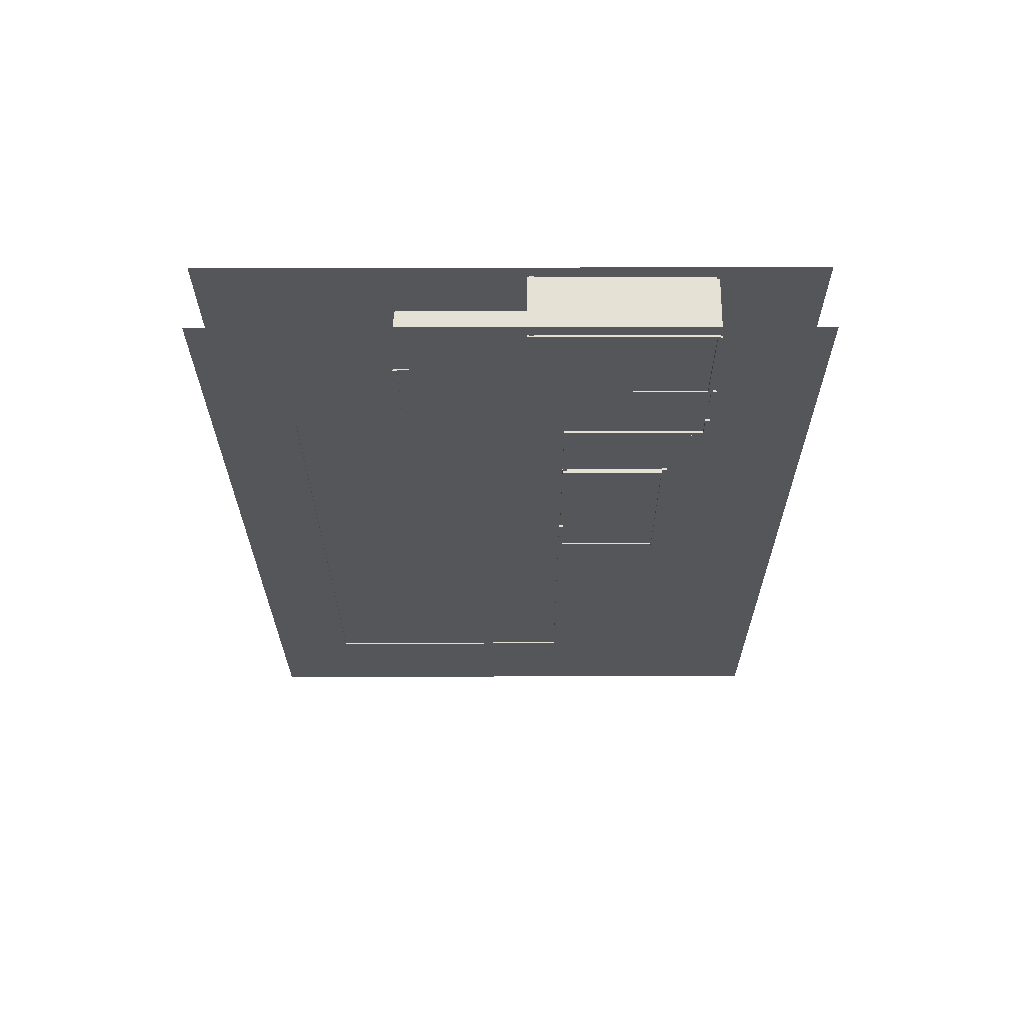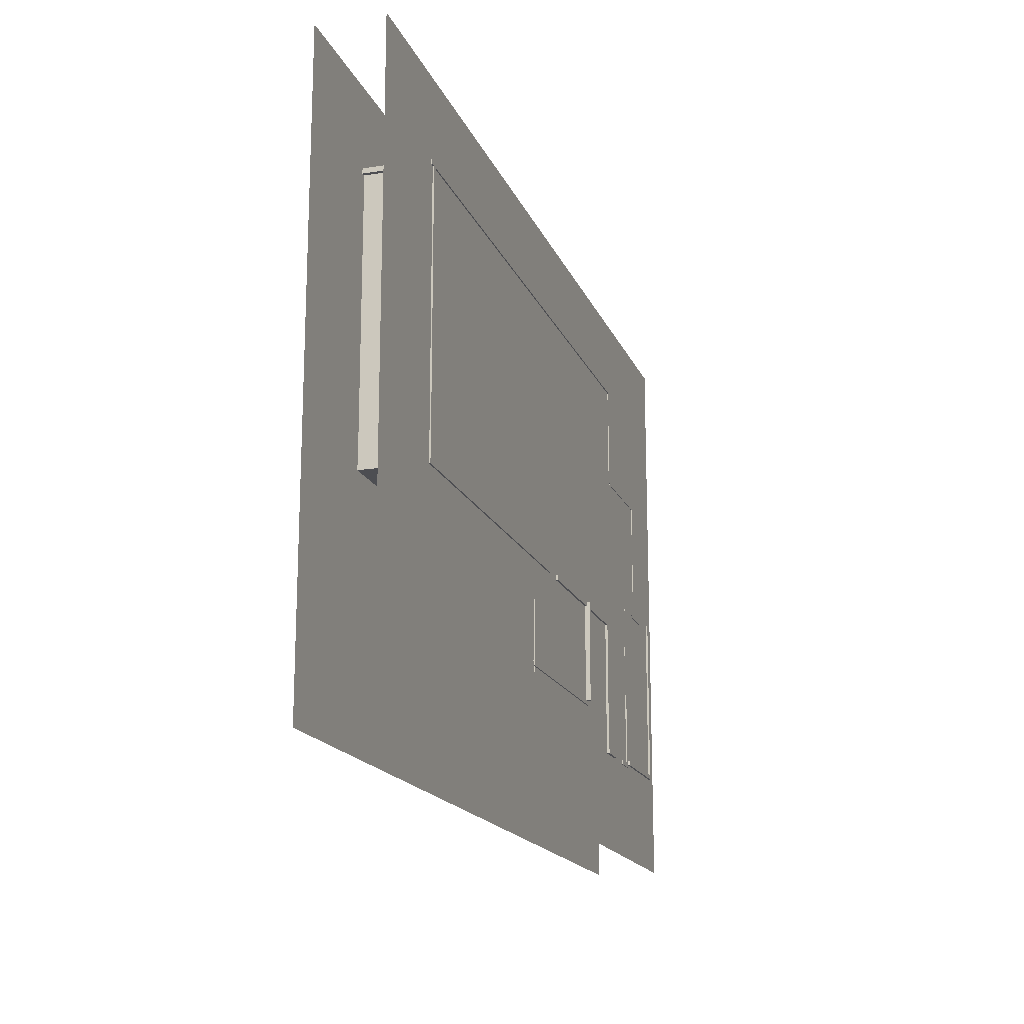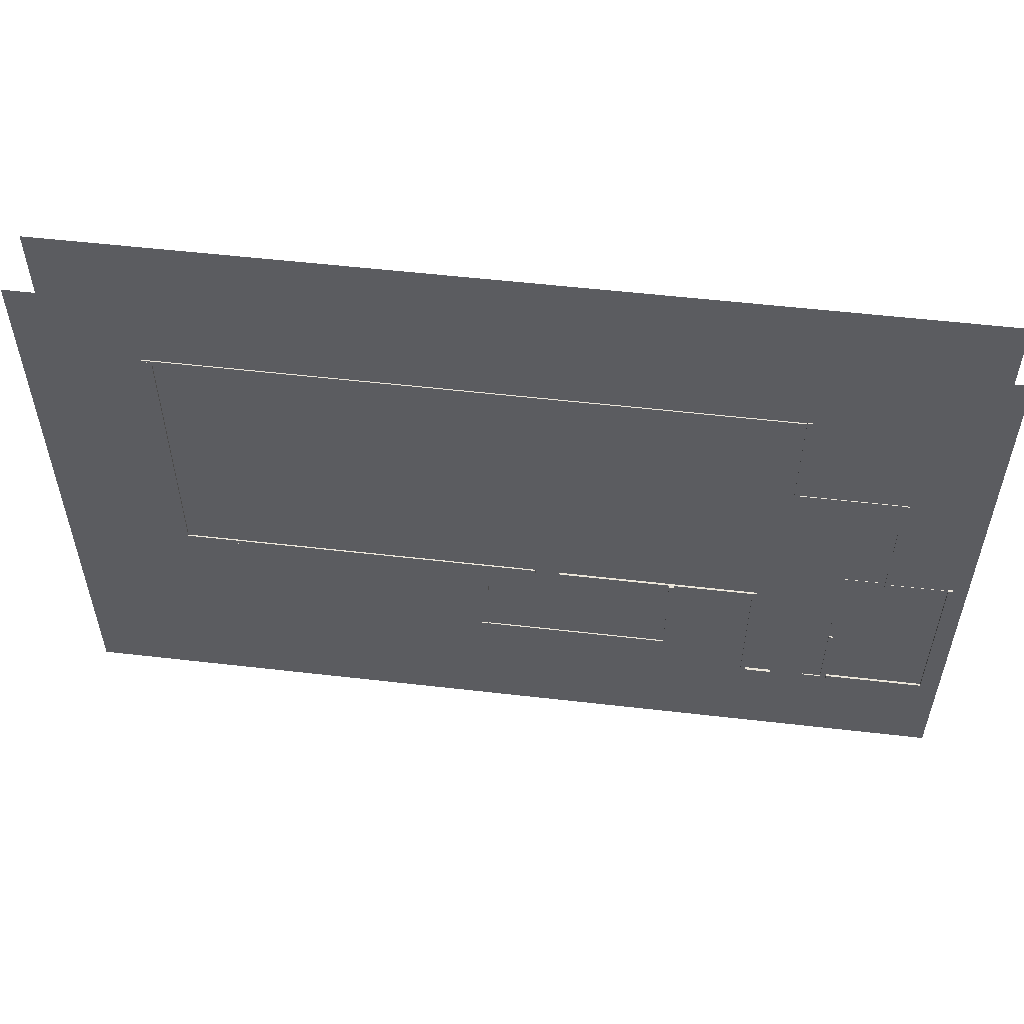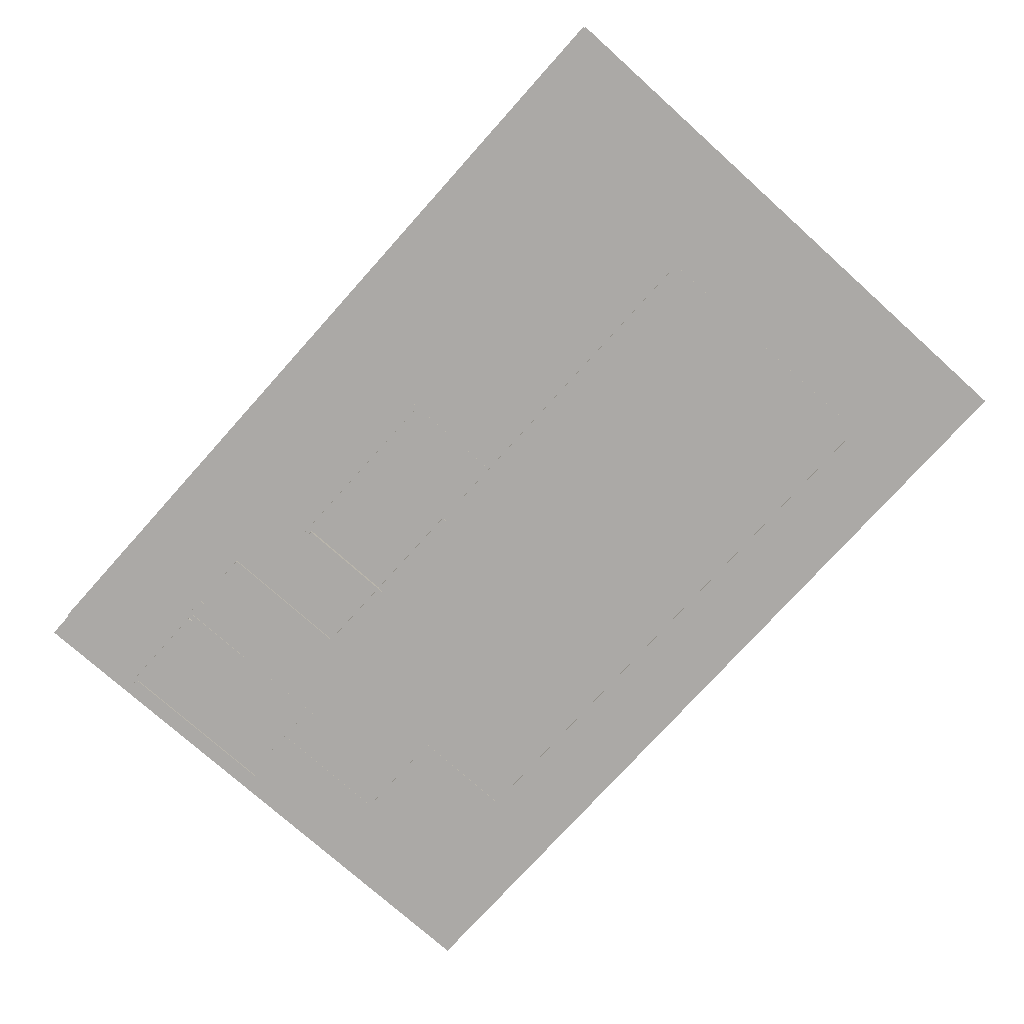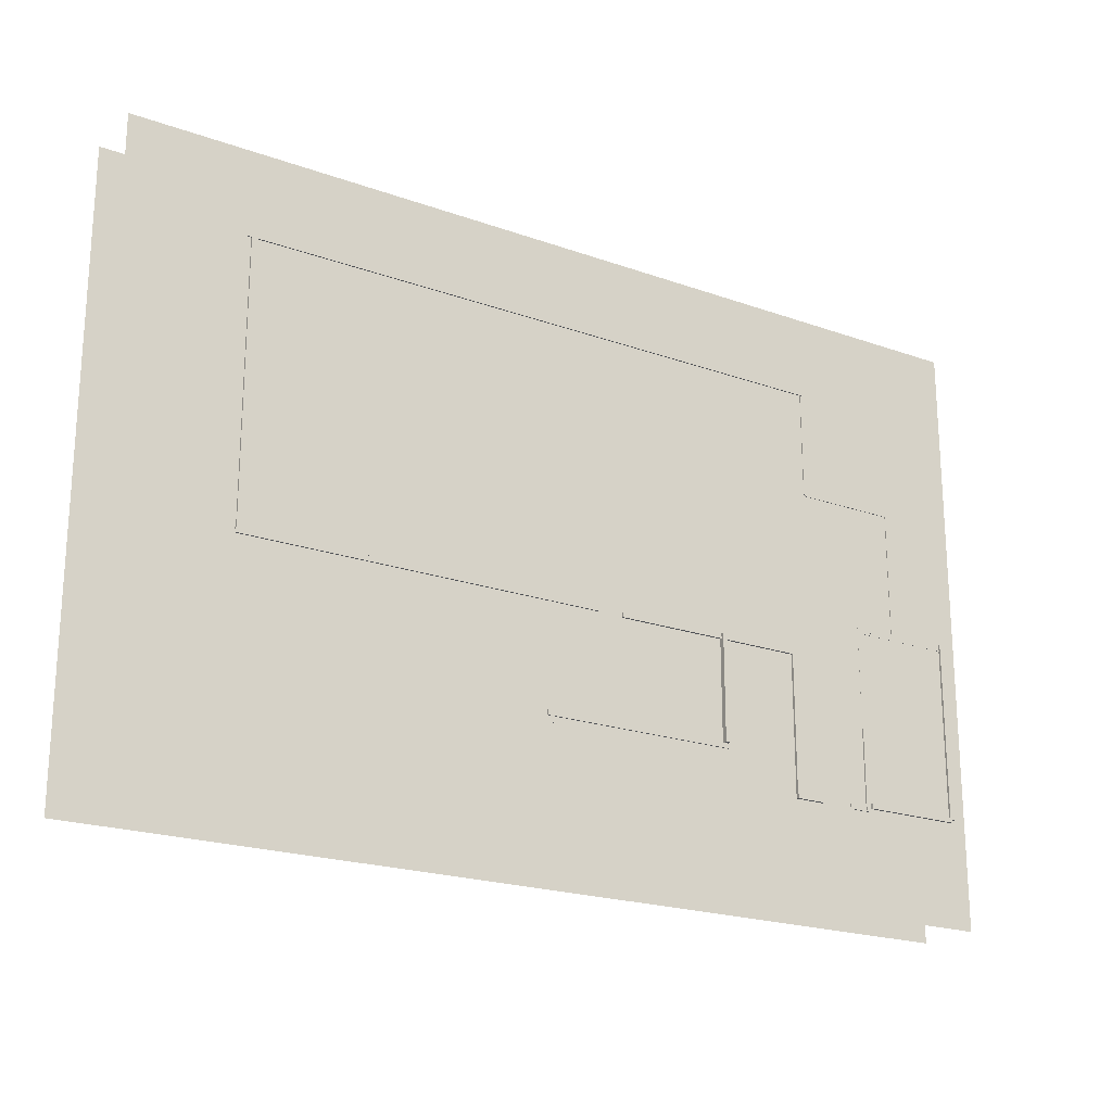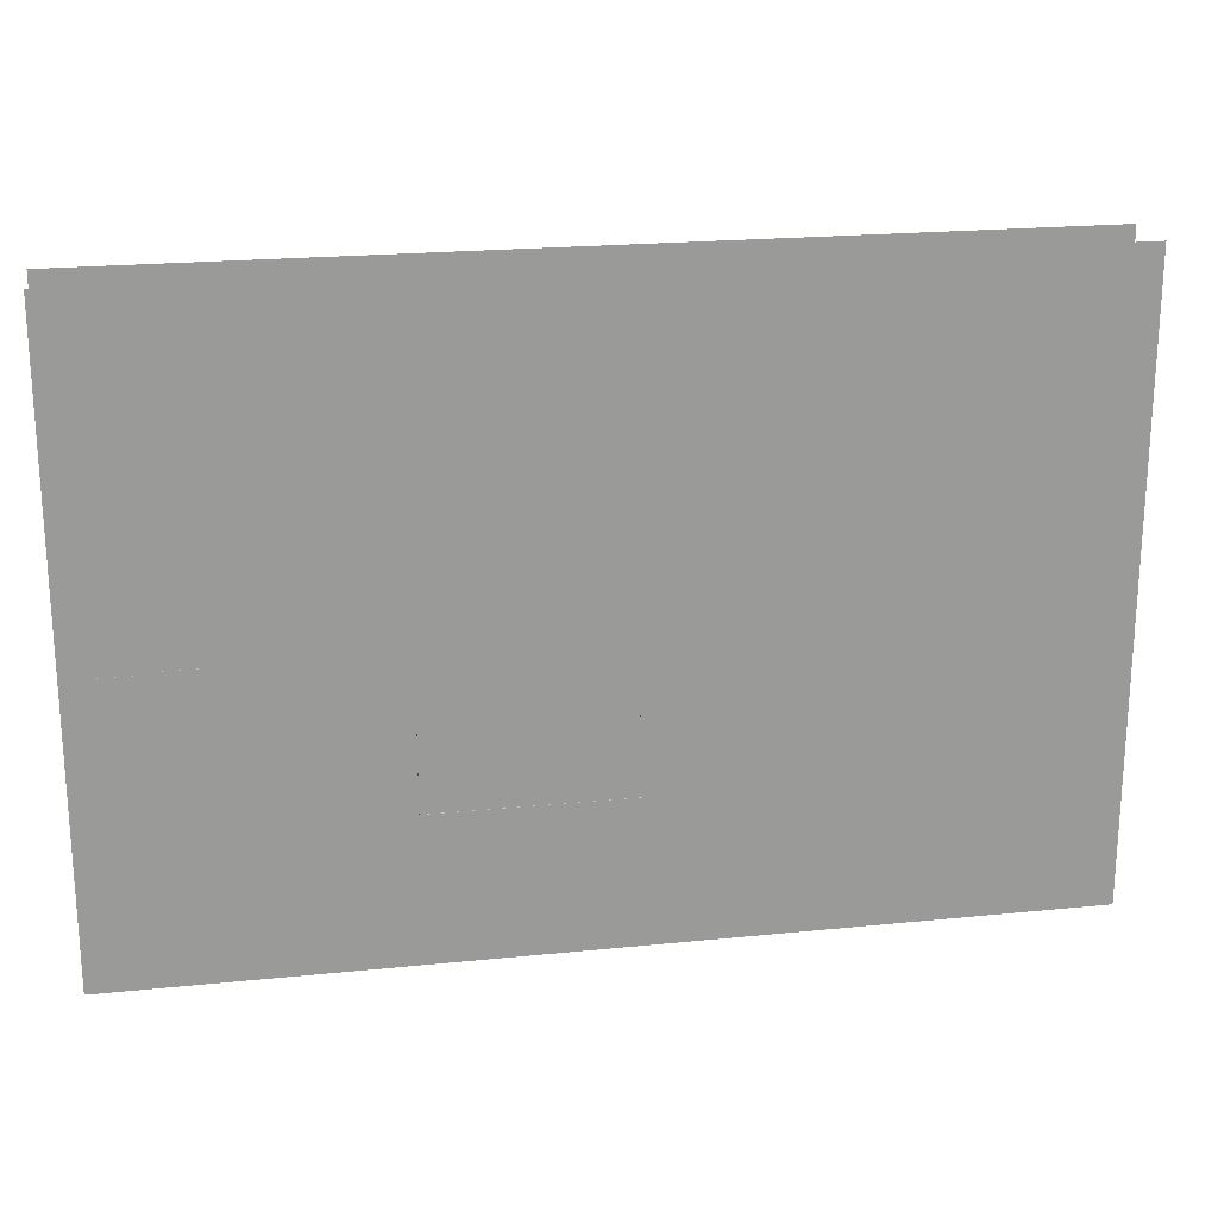
<metadata>
{"format":"obj","ext":"obj","renderer":"f3d","projection":"perspective","resolution":1024,"background":"white","views":[{"elev":-25.8,"azim":90.2,"up":"+Y"},{"elev":-17.1,"azim":-72.8,"up":"+Z"},{"elev":54.2,"azim":7.0,"up":"+Z"},{"elev":-75.5,"azim":-131.9,"up":"+Y"},{"elev":-21.0,"azim":-32.6,"up":"+Z"},{"elev":21.1,"azim":169.7,"up":"+Z"}]}
</metadata>
<code>
o Cube.006
v 15.82 -0.01722 -1.599
v 15.82 -0.01722 -10.01
v 15.82 6.498 -1.599
v 16.31 -0.01722 -1.599
v 16.31 -0.01722 -10.01
v 16.31 6.498 -1.599
v 16.31 6.498 -10.01
v 15.82 6.498 -10.01
f 2 5 4 1
f 1 3 8 2
f 4 6 3 1
f 5 7 6 4
f 7 8 3 6
f 2 8 7 5
o Cube.007
v -50 -0.1374 9.264
v -50 -0.1374 -5.63
v -50 6.378 9.264
v -49.51 -0.1374 9.264
v -49.51 -0.1374 -5.63
v -49.51 6.378 9.264
v -49.51 6.378 -5.63
v -50 6.378 -5.63
v -50 -0.1374 21.9
v -50 6.378 21.9
v -49.51 -0.1374 21.9
v -49.51 6.378 21.9
f 10 13 12 9
f 9 11 16 10
f 12 14 20 19
f 13 15 14 12
f 15 16 11 14
f 10 16 15 13
f 19 20 18 17
f 9 12 19 17
f 11 9 17 18
f 14 11 18 20
o Cube.008
v 10.02 -0.1136 22.09
v -23.02 -0.1136 22.09
v 10.02 6.401 22.09
v 10.02 -0.1136 21.59
v -23.02 -0.1136 21.59
v 10.02 6.401 21.59
v -23.02 6.401 21.59
v -23.02 6.401 22.09
v -50.4 6.401 22.09
v -50.4 6.401 21.59
v -50.4 -0.1136 21.59
v -50.4 -0.1136 22.09
f 22 25 24 21
f 21 23 28 22
f 24 26 23 21
f 25 27 26 24
f 27 28 23 26
f 22 28 29 32
f 32 29 30 31
f 27 25 31 30
f 25 22 32 31
f 28 27 30 29
o Cube.009
v 20.33 -0.03747 -1.477
v 15.83 -0.03747 -1.477
v 20.33 6.477 -1.477
v 20.33 -0.03747 -1.966
v 15.83 -0.03747 -1.966
v 20.33 6.477 -1.966
v 15.83 6.477 -1.966
v 15.83 6.477 -1.477
f 34 37 36 33
f 33 35 40 34
f 36 38 35 33
f 37 39 38 36
f 39 40 35 38
f 34 40 39 37
o Cube.010
v 20.06 -0.05694 5.609
v 20.06 -0.05694 -2.033
v 20.06 6.458 5.609
v 20.55 -0.05694 5.609
v 20.55 -0.05694 -2.033
v 20.55 6.458 5.609
v 20.55 6.458 -2.033
v 20.06 6.458 -2.033
v 20.06 -0.05694 11.2
v 20.06 6.458 11.2
v 20.55 -0.05694 11.2
v 20.55 6.458 11.2
f 42 45 44 41
f 41 43 48 42
f 46 43 50 52
f 45 47 46 44
f 47 48 43 46
f 42 48 47 45
f 51 52 50 49
f 44 46 52 51
f 41 44 51 49
f 43 41 49 50
o Cube.011
v 20.38 -0.07149 11.3
v 9.997 -0.07149 11.3
v 20.38 6.443 11.3
v 20.38 -0.07149 10.81
v 9.997 -0.07149 10.81
v 20.38 6.443 10.81
v 9.997 6.443 10.81
v 9.997 6.443 11.3
f 54 57 56 53
f 53 55 60 54
f 56 58 55 53
f 57 59 58 56
f 59 60 55 58
f 54 60 59 57
o Cube.012
v 9.842 -0.07392 19.27
v 9.842 -0.07392 10.96
v 9.842 6.441 19.27
v 10.33 -0.07392 19.27
v 10.33 -0.07392 10.96
v 10.33 6.441 19.27
v 10.33 6.441 10.96
v 9.842 6.441 10.96
v 9.842 -0.07392 22.18
v 9.842 6.441 22.18
v 10.33 -0.07392 22.18
v 10.33 6.441 22.18
f 62 65 64 61
f 61 63 68 62
f 63 61 69 70
f 65 67 66 64
f 67 68 63 66
f 62 68 67 65
f 71 72 70 69
f 66 63 70 72
f 64 66 72 71
f 61 64 71 69
o Cube.013
v -14.18 -0.1437 -5.274
v -27.75 -0.1437 -5.274
v -14.18 6.371 -5.274
v -14.18 -0.1437 -5.763
v -27.75 -0.1437 -5.763
v -14.18 6.371 -5.763
v -27.75 6.371 -5.763
v -27.75 6.371 -5.274
v -50.12 6.371 -5.274
v -50.12 6.371 -5.763
v -50.12 -0.1437 -5.763
v -50.12 -0.1437 -5.274
f 74 77 76 73
f 73 75 80 74
f 76 78 75 73
f 77 79 78 76
f 79 80 75 78
f 80 79 82 81
f 84 81 82 83
f 74 80 81 84
f 79 77 83 82
f 77 74 84 83
o Cube.014
v -19.45 -0.04306 -5.445
v -19.45 -0.04306 -16.95
v -19.45 6.457 -5.445
v -18.96 -0.04306 -5.445
v -18.96 -0.04306 -16.95
v -18.96 6.457 -5.445
v -18.96 6.457 -16.95
v -19.45 6.457 -16.95
f 86 89 88 85
f 85 87 92 86
f 88 90 87 85
f 89 91 90 88
f 91 92 87 90
f 86 92 91 89
o Cube.015
v -0.2406 -0.1283 -15.85
v -19.71 -0.1283 -15.85
v -0.2406 6.492 -15.85
v -0.2406 -0.1283 -16.34
v -19.71 -0.1283 -16.34
v -0.2406 6.492 -16.34
v -19.71 6.492 -16.34
v -19.71 6.492 -15.85
f 94 97 96 93
f 93 95 100 94
f 96 98 95 93
f 97 99 98 96
f 99 100 95 98
f 94 100 99 97
o Cube.016
v -0.7764 -0.497 -5.371
v -0.7764 -0.497 -15.87
v -0.7764 6.498 -5.371
v -0.2872 -0.497 -5.371
v -0.2872 -0.497 -15.87
v -0.2872 6.498 -5.371
v -0.2872 6.498 -15.87
v -0.7764 6.498 -15.87
f 102 105 104 101
f 101 103 108 102
f 104 106 103 101
f 105 107 106 104
f 107 108 103 106
f 102 108 107 105
o Cube.017
v 7.521 -0.2375 -5.688
v 7.521 -0.2375 -19.77
v 7.521 6.277 -5.688
v 8.011 -0.2375 -5.688
v 8.011 -0.2375 -19.77
v 8.011 6.277 -5.688
v 8.011 6.277 -19.77
v 7.521 6.277 -19.77
f 110 113 112 109
f 109 111 116 110
f 112 114 111 109
f 113 115 114 112
f 115 116 111 114
f 110 116 115 113
o Cube.018
v 7.986 -0.2084 -5.38
v -11.78 -0.2084 -5.38
v 7.986 6.364 -5.38
v 7.986 -0.2084 -5.869
v -11.78 -0.2084 -5.869
v 7.986 6.364 -5.869
v -11.78 6.364 -5.869
v -11.78 6.364 -5.38
f 118 121 120 117
f 117 119 124 118
f 120 122 119 117
f 121 123 122 120
f 123 124 119 122
f 118 124 123 121
o Cube.019
v 26.41 -0.2199 -19.14
v 26.41 6.28 -19.14
v 16.44 -0.2199 -19.14
v 15.83 6.28 -19.14
v 26.41 -0.2199 -19.63
v 26.41 6.28 -19.63
v 16.44 -0.2199 -19.63
v 15.83 6.28 -19.63
f 125 126 128 127
f 127 128 132 131
f 131 132 130 129
f 129 130 126 125
f 127 131 129 125
f 132 128 126 130
o Cube.020
v 26.66 -0.03154 -1.713
v 16.08 -0.03154 -1.713
v 26.66 6.468 -1.713
v 26.66 -0.03154 -2.202
v 16.08 -0.03154 -2.202
v 26.66 6.468 -2.202
v 16.08 6.468 -2.202
v 16.08 6.468 -1.713
f 134 137 136 133
f 133 135 140 134
f 136 138 135 133
f 137 139 138 136
f 139 140 135 138
f 134 140 139 137
o Cube.021
v 26.17 -0.2042 -1.53
v 26.17 -0.2042 -19.34
v 26.17 6.296 -1.53
v 26.66 -0.2042 -1.53
v 26.66 -0.2042 -19.34
v 26.66 6.296 -1.53
v 26.66 6.296 -19.34
v 26.17 6.296 -19.34
f 142 145 144 141
f 141 143 148 142
f 144 146 143 141
f 145 147 146 144
f 147 148 143 146
f 142 148 147 145
o Cube.022
v 15.82 -0.1311 -11.87
v 15.82 -0.1311 -19.97
v 15.82 6.384 -11.87
v 16.31 -0.1311 -11.87
v 16.31 -0.1311 -19.97
v 16.31 6.384 -11.87
v 16.31 6.384 -19.97
v 15.82 6.384 -19.97
f 150 153 152 149
f 149 151 156 150
f 152 154 151 149
f 153 155 154 152
f 155 156 151 154
f 150 156 155 153
o Cube.023
v 16.33 -0.1069 -19.47
v 13.94 -0.1069 -19.47
v 16.33 6.408 -19.47
v 16.33 -0.1069 -19.96
v 13.94 -0.1069 -19.96
v 16.33 6.408 -19.96
v 13.94 6.408 -19.96
v 13.94 6.408 -19.47
f 158 161 160 157
f 157 159 164 158
f 160 162 159 157
f 161 163 162 160
f 163 164 159 162
f 158 164 163 161
o Cube.024
v 10.6 -0.2677 -19.41
v 7.56 -0.2677 -19.41
v 10.63 6.247 -19.41
v 10.6 -0.2677 -19.9
v 7.56 -0.2677 -19.9
v 10.63 6.247 -19.9
v 7.56 6.247 -19.9
v 7.56 6.247 -19.41
f 166 169 168 165
f 165 167 172 166
f 168 170 167 165
f 169 171 170 168
f 171 172 167 170
f 166 172 171 169
o Vloer_Plane
v -61.93 0 30
v 28.07 0 30
v -61.93 0 -30
v 28.07 0 -30
f 173 174 176 175
o Vloer.001_Plane.001
v 28.07 6.453 30
v -61.93 6.453 30
v 28.07 6.453 -30
v -61.93 6.453 -30
f 177 178 180 179

</code>
